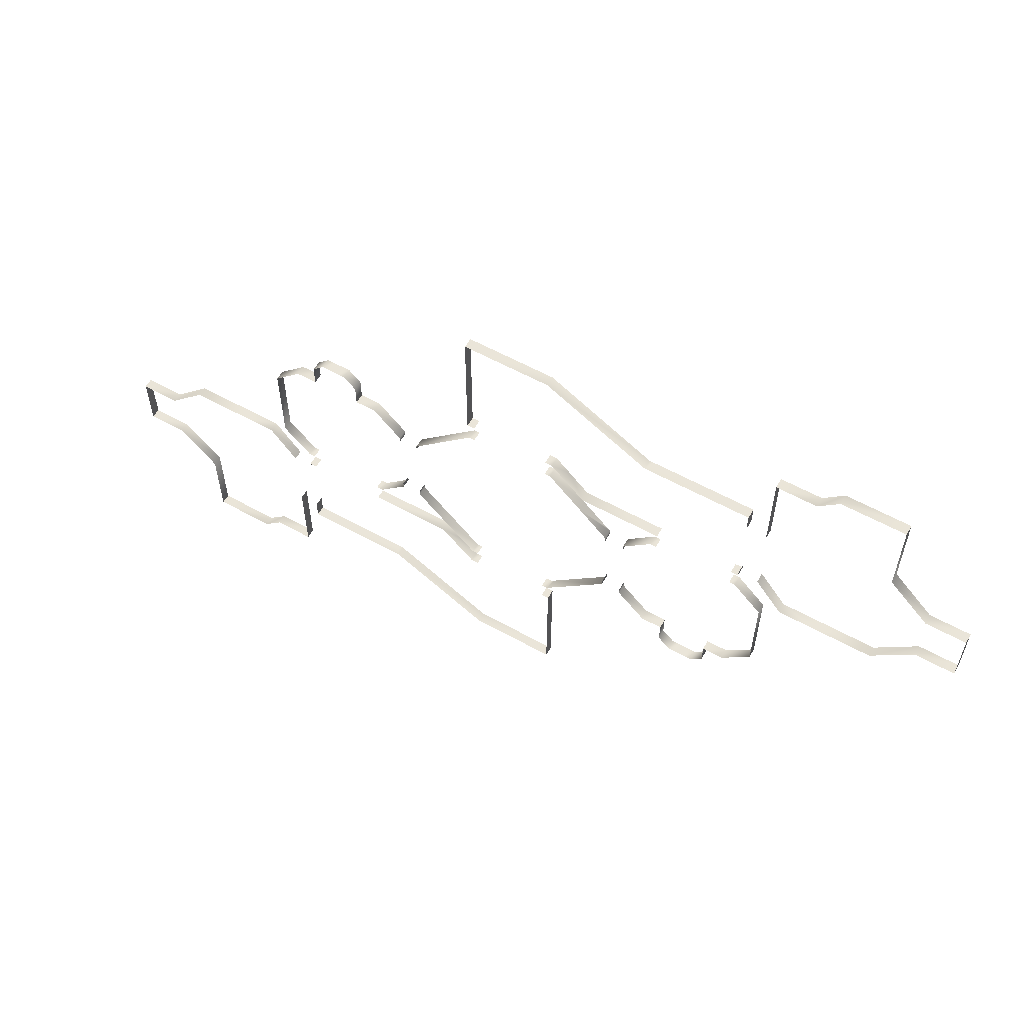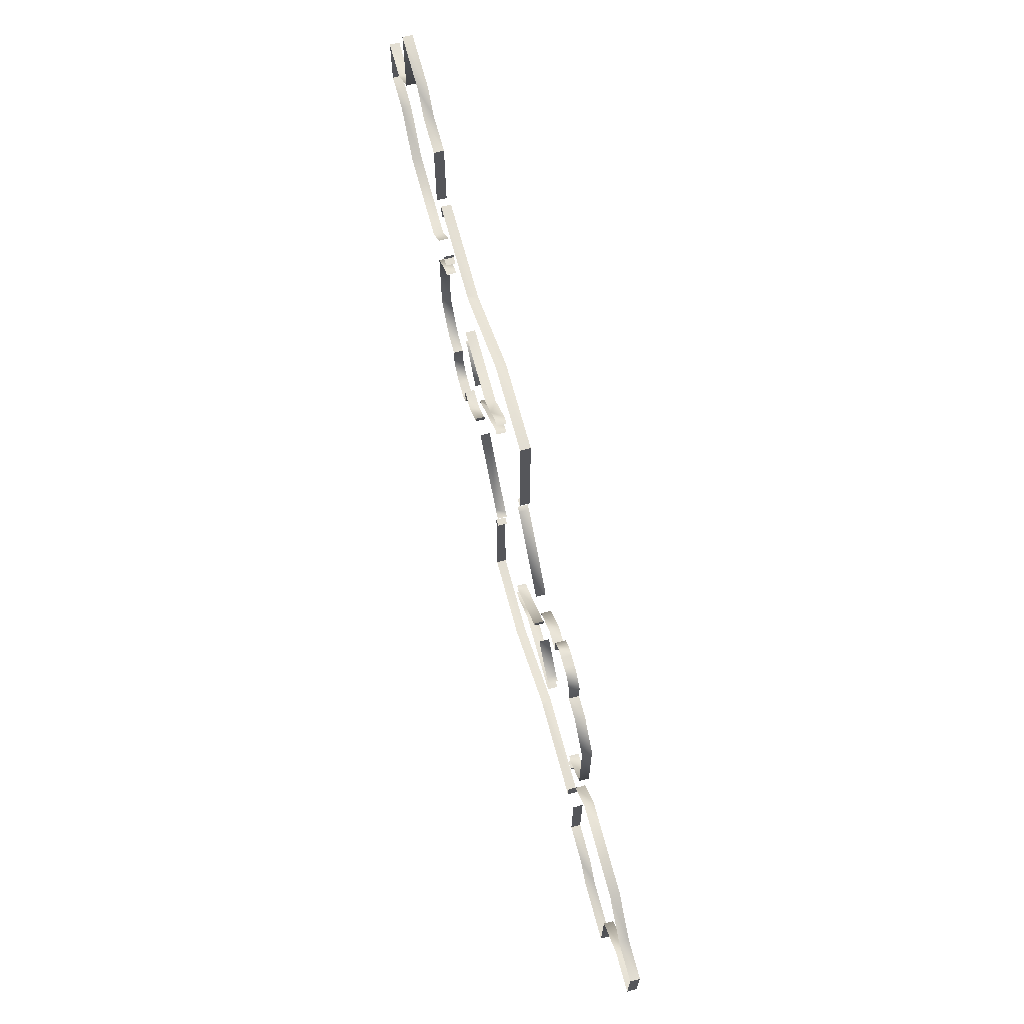
<metadata>
{"format":"obj","ext":"obj","renderer":"f3d","projection":"perspective","resolution":1024,"background":"white","views":[{"elev":58.2,"azim":-150.1,"up":"+Z"},{"elev":67.6,"azim":75.1,"up":"+Z"}]}
</metadata>
<code>
g VIFS004
v 200.1 -19.11 -29.27
v 200.1 -20.31 -22.1
v 200.1 -20.31 -29.27
v 200.1 -19.11 -22.1
v 195.3 -20.31 -29.27
v 195.3 -19.11 -29.27
v 195.3 -20.31 -22.1
v 195.3 -19.11 -22.1
v 190.5 -19.11 -43.9
v 190.5 -20.31 -34.05
v 190.5 -20.31 -43.9
v 190.5 -19.11 -34.05
v 190.5 -20.31 -17.32
v 190.5 -19.11 -17.32
v 183.4 -19.11 -17.32
v 179.2 -20.31 -17.32
v 179.2 -19.11 -17.32
v 183.1 -20.31 -43.9
v 183.1 -19.11 -43.9
v 180.7 -20.31 -41.51
v 180.7 -19.11 -41.51
v 176.8 -19.11 -4.032
v 176.8 -20.31 -4.032
v 176.8 -19.11 -15.08
v 176.8 -20.31 -15.08
v 175.9 -20.31 -41.51
v 175.9 -19.11 -41.51
v 175.9 -20.31 -31.06
v 175.9 -19.11 -31.06
v 175.9 -19.11 -21.5
v 175.9 -20.31 -21.5
v 173.5 -19.11 -31.06
v 173.5 -20.31 -31.06
v 173.5 -19.11 -33.45
v 173.5 -20.31 -33.45
v 173.5 -19.11 -20.91
v 173.5 -20.31 -20.91
v 173.5 -19.11 -21.5
v 173.5 -20.31 -21.5
v 173.4 -20.31 -18.52
v 173.4 -19.11 -18.52
v 173.4 -20.31 -0.5973
v 173.4 -19.11 -0.5973
v 172.6 -19.11 -20.91
v 172.6 -20.31 -20.91
v 172.6 -20.31 -18.52
v 172.6 -19.11 -18.52
v 170.8 -20.31 -0.5973
v 170.8 -19.11 -0.5973
v 170.8 -19.11 0
v 170.8 -20.31 0
v 170.8 -20.31 2.091
v 170.8 -19.11 2.091
v 169.3 -19.11 3.584
v 169.3 -20.31 3.584
v 168.4 -19.11 3.584
v 167.3 -20.31 3.584
v 168.4 -20.31 3.584
v 167.3 -19.11 3.584
v 166.4 -20.31 3.584
v 166.4 -19.11 3.584
v 164.9 -19.11 -0.5973
v 164.9 -20.31 0
v 164.9 -19.11 0
v 164.9 -20.31 -0.5973
v 164.9 -20.31 2.091
v 164.9 -19.11 2.091
v 163.1 -20.31 -18.52
v 162.3 -20.31 -18.52
v 163.1 -19.11 -18.52
v 162.3 -19.11 -18.52
v 162.3 -20.31 -0.5973
v 162.3 -19.11 -0.5973
v 161.3 -20.31 -33.45
v 160.7 -19.11 -33.45
v 160.7 -20.31 -33.45
v 163.1 -19.11 -20.91
v 161.3 -20.31 -20.91
v 163.1 -20.31 -20.91
v 153.2 -20.31 -20.91
v 153.2 -19.11 -20.91
v 158.9 -20.31 -15.08
v 158.9 -19.11 -15.08
v 158.9 -20.31 -14.34
v 158.9 -19.11 -14.34
v 158.9 -20.31 -4.779
v 158.9 -20.31 -4.032
v 158.9 -19.11 -4.779
v 158.9 -19.11 -4.032
v 156.5 -19.11 -15.01
v 156.5 -20.31 -14.34
v 156.5 -20.31 -15.01
v 156.5 -19.11 -14.34
v 156.5 -19.11 -4.107
v 156.5 -20.31 -4.107
v 156.5 -19.11 -4.779
v 156.5 -20.31 -4.779
v 153 -20.31 -18.52
v 153 -19.11 -18.52
v 148.8 -20.31 -22.7
v 148.8 -19.11 -22.7
v 150.8 -20.31 -23.3
v 149 -20.31 -25.09
v 149 -19.11 -25.09
v 149 -19.11 21.5
v 149 -20.31 21.5
v 149 -19.11 5.973
v 149 -20.31 5.973
v 148.8 -20.31 3.584
v 148.8 -19.11 3.584
v 148.1 -20.31 -40.62
v 148.1 -19.11 -40.62
v 148.1 -19.11 -25.09
v 148.1 -20.31 -25.09
v 148.1 -20.31 -22.7
v 148.1 -19.11 -22.7
v 148.1 -20.31 3.584
v 148.1 -19.11 3.584
v 148.1 -20.31 5.973
v 148.1 -19.11 5.973
v 138.6 -20.31 21.5
v 138.6 -19.11 21.5
v 138.6 -19.11 -22.7
v 137.9 -20.31 -22.7
v 137.9 -19.11 -22.7
v 138.6 -20.31 -22.7
v 137.9 -19.11 3.584
v 137.9 -20.31 3.584
v 138.6 -19.11 3.584
v 138.6 -20.31 3.584
v 137.7 -20.31 -40.62
v 137.7 -19.11 -40.62
v 137.7 -19.11 -25.09
v 137.7 -20.31 -25.09
v 138.6 -19.11 -25.09
v 138.6 -20.31 -25.09
v 138.6 -20.31 5.973
v 137.7 -20.31 5.973
v 138.6 -19.11 5.973
v 137.7 -19.11 5.973
v 137.5 -20.31 -22.25
v 130.2 -19.11 -15.01
v 130.2 -20.31 -15.01
v 135.9 -20.31 4.181
v 133.5 -19.11 1.792
v 133.5 -20.31 1.792
v 133.7 -20.31 -0.5973
v 133.7 -19.11 -0.5973
v 130.7 -20.31 -3.659
v 130.2 -20.31 -4.107
v 130.2 -19.11 -4.107
v 130.2 -20.31 -14.34
v 130.2 -19.11 -14.34
v 130.2 -20.31 -4.779
v 130.2 -19.11 -4.779
v 127.8 -19.11 -15.08
v 127.8 -20.31 -14.34
v 127.8 -20.31 -15.08
v 127.8 -19.11 -14.34
v 127.8 -19.11 -4.779
v 127.8 -20.31 -4.032
v 127.8 -20.31 -4.779
v 127.8 -19.11 -4.032
v 126 -20.31 14.34
v 126 -19.11 14.34
v 125.4 -20.31 1.792
v 123.6 -19.11 1.792
v 123.6 -20.31 1.792
v 125.4 -20.31 14.34
v 113.2 -20.31 14.34
v 113.2 -19.11 14.34
v 124.4 -20.31 -18.52
v 124.4 -19.11 -18.52
v 124.4 -19.11 -0.5973
v 124.4 -20.31 -0.5973
v 123.6 -19.11 -0.5973
v 123.6 -20.31 -0.5973
v 121.9 -19.11 -21.21
v 121.9 -20.31 -19.11
v 121.9 -20.31 -21.21
v 121.9 -19.11 -19.11
v 121.9 -20.31 -18.52
v 121.9 -19.11 -18.52
v 120.4 -20.31 -22.7
v 120.4 -19.11 -22.7
v 119.5 -20.31 -22.7
v 118.3 -20.31 -22.7
v 119.5 -19.11 -22.7
v 118.3 -19.11 -22.7
v 117.4 -20.31 -22.7
v 117.4 -19.11 -22.7
v 115.9 -20.31 -21.21
v 115.9 -19.11 -21.21
v 115.9 -20.31 -19.11
v 115.9 -19.11 -19.11
v 115.9 -20.31 -18.52
v 115.9 -19.11 -18.52
v 113.3 -20.31 -18.52
v 113.3 -19.11 -18.52
v 114.1 -19.11 -0.5973
v 113.3 -20.31 -0.5973
v 114.1 -20.31 -0.5973
v 113.3 -19.11 -0.5973
v 114.1 -19.11 1.792
v 113.2 -20.31 1.792
v 113.2 -19.11 1.792
v 114.1 -20.31 1.792
v 113.2 -20.31 2.389
v 113.2 -19.11 2.389
v 113.2 -19.11 11.95
v 113.2 -20.31 11.95
v 110.8 -19.11 11.95
v 110.8 -20.31 22.4
v 110.8 -20.31 11.95
v 110.8 -19.11 22.4
v 109.9 -20.31 -15.08
v 109.9 -19.11 -15.08
v 109.9 -20.31 -4.032
v 109.9 -19.11 -4.032
v 110.8 -20.31 2.389
v 107.5 -20.31 -1.792
v 110.8 -19.11 2.389
v 107.5 -19.11 -1.792
v 106 -20.31 22.4
v 106 -19.11 22.4
v 103.6 -19.11 24.79
v 103.6 -20.31 24.79
v 103.3 -19.11 -1.792
v 96.17 -19.11 -1.792
v 96.17 -20.31 -1.792
v 96.17 -20.31 24.79
v 96.17 -19.11 24.79
v 96.17 -20.31 14.93
v 96.17 -19.11 14.93
v 91.39 -20.31 2.987
v 91.39 -19.11 2.987
v 91.39 -19.11 10.15
v 91.39 -20.31 10.15
v 86.61 -20.31 2.987
v 86.61 -19.11 2.987
v 86.61 -20.31 10.15
v 86.61 -19.11 10.15
v 200.1 -19.11 -29.27
v 200.1 -20.31 -29.27
v 200.1 -19.11 -22.1
v 200.1 -20.31 -22.1
v 195.3 -19.11 -29.27
v 190.5 -20.31 -34.05
v 190.5 -19.11 -34.05
v 195.3 -20.31 -29.27
v 195.3 -19.11 -22.1
v 195.3 -20.31 -22.1
v 190.5 -20.31 -17.32
v 190.5 -19.11 -17.32
v 190.5 -19.11 -43.9
v 190.5 -20.31 -43.9
v 183.1 -20.31 -43.9
v 183.1 -19.11 -43.9
v 180.7 -20.31 -41.51
v 180.7 -19.11 -41.51
v 175.9 -20.31 -41.51
v 175.9 -19.11 -41.51
v 179.2 -19.11 -17.32
v 179.2 -20.31 -17.32
v 176.8 -19.11 -15.08
v 176.8 -20.31 -15.08
v 176.8 -19.11 -4.032
v 176.8 -20.31 -4.032
v 173.5 -19.11 -20.91
v 173.5 -20.31 -20.91
v 173.4 -20.31 -18.52
v 173.4 -19.11 -18.52
v 173.4 -19.11 -0.5973
v 173.4 -20.31 -0.5973
v 170.8 -19.11 -0.5973
v 170.8 -20.31 -0.5973
v 169.3 -19.11 3.584
v 169.3 -20.31 3.584
v 166.4 -19.11 3.584
v 166.4 -20.31 3.584
v 164.9 -19.11 -0.5973
v 164.9 -20.31 -0.5973
v 173.5 -19.11 -33.45
v 173.5 -20.31 -33.45
v 162.3 -20.31 -18.52
v 162.3 -19.11 -18.52
v 162.3 -19.11 -0.5973
v 162.3 -20.31 -0.5973
v 153.2 -19.11 -20.91
v 153.2 -20.31 -20.91
v 160.7 -20.31 -33.45
v 160.7 -19.11 -33.45
v 149 -19.11 -25.09
v 149 -20.31 -25.09
v 148.8 -20.31 -22.7
v 148.8 -19.11 -22.7
v 148.8 -19.11 3.584
v 148.8 -20.31 3.584
v 149 -19.11 5.973
v 149 -20.31 5.973
v 149 -19.11 21.5
v 149 -20.31 21.5
v 148.1 -20.31 -40.62
v 148.1 -19.11 -40.62
v 137.7 -20.31 -40.62
v 137.7 -20.31 -25.09
v 137.7 -19.11 -40.62
v 137.7 -19.11 -25.09
v 137.9 -19.11 -22.7
v 137.9 -20.31 -22.7
v 137.7 -19.11 5.973
v 137.7 -20.31 5.973
v 137.9 -19.11 3.584
v 137.9 -20.31 3.584
v 138.6 -19.11 21.5
v 138.6 -20.31 21.5
v 133.5 -19.11 1.792
v 133.5 -20.31 1.792
v 126 -19.11 14.34
v 126 -20.31 14.34
v 124.4 -19.11 -0.5973
v 124.4 -20.31 -0.5973
v 124.4 -20.31 -18.52
v 121.9 -20.31 -18.52
v 124.4 -19.11 -18.52
v 121.9 -19.11 -18.52
v 120.4 -19.11 -22.7
v 120.4 -20.31 -22.7
v 117.4 -20.31 -22.7
v 117.4 -19.11 -22.7
v 115.9 -20.31 -18.52
v 115.9 -19.11 -18.52
v 113.2 -19.11 1.792
v 113.2 -20.31 1.792
v 113.2 -20.31 14.34
v 113.2 -19.11 14.34
v 113.3 -20.31 -18.52
v 113.3 -19.11 -18.52
v 109.9 -20.31 -15.08
v 109.9 -19.11 -15.08
v 109.9 -19.11 -4.032
v 109.9 -20.31 -4.032
v 113.3 -19.11 -0.5973
v 113.3 -20.31 -0.5973
v 110.8 -19.11 22.4
v 110.8 -20.31 22.4
v 106 -19.11 22.4
v 106 -20.31 22.4
v 107.5 -20.31 -1.792
v 107.5 -19.11 -1.792
v 103.6 -19.11 24.79
v 103.6 -20.31 24.79
v 96.17 -20.31 24.79
v 96.17 -19.11 24.79
v 96.17 -19.11 -1.792
v 96.17 -20.31 -1.792
v 96.17 -19.11 14.93
v 96.17 -20.31 14.93
v 91.39 -20.31 2.987
v 91.39 -19.11 2.987
v 91.39 -19.11 10.15
v 91.39 -20.31 10.15
v 86.61 -19.11 2.987
v 86.61 -20.31 10.15
v 86.61 -19.11 10.15
v 86.61 -20.31 2.987
g VIFS004_0
f -364 -365 -366
f -366 -365 -363
f -361 -362 -124
f -124 -362 -123
f -121 -360 -122
f -122 -360 -359
f -356 -357 -358
f -358 -357 -355
f -118 -119 -120
f -120 -119 -117
f -115 -354 -116
f -116 -354 -353
f -113 -114 -352
f -114 -351 -352
f -352 -351 -350
f -348 -349 -112
f -112 -349 -111
f -109 -347 -110
f -346 -347 -109
f -343 -344 -345
f -342 -344 -343
f -107 -341 -108
f -340 -341 -107
f -105 -339 -106
f -338 -339 -105
f -104 -336 -337
f -103 -336 -104
f -333 -334 -335
f -332 -334 -333
f -329 -330 -331
f -328 -330 -329
f -326 -327 -102
f -102 -327 -101
f -99 -325 -100
f -100 -325 -324
f -98 -322 -323
f -97 -322 -98
f -95 -321 -96
f -320 -321 -95
f -93 -319 -94
f -94 -319 -318
f -92 -316 -317
f -91 -316 -92
f -316 -315 -317
f -317 -315 -314
f -315 -312 -314
f -314 -312 -313
f -309 -310 -311
f -90 -309 -311
f -310 -308 -311
f -90 -89 -309
f -307 -308 -310
f -307 -306 -308
f -303 -304 -305
f -305 -304 -302
f -303 -301 -304
f -300 -301 -303
f -88 -301 -300
f -87 -301 -88
f -297 -298 -299
f -296 -298 -297
f -85 -295 -86
f -86 -295 -294
f -83 -84 -293
f -84 -292 -293
f -293 -292 -291
f -288 -289 -290
f -289 -287 -290
f -290 -287 -286
f -81 -285 -82
f -284 -285 -81
f -284 -283 -285
f -282 -283 -284
f -279 -280 -281
f -278 -280 -279
f -80 -280 -278
f -79 -280 -80
f -275 -276 -277
f -277 -276 -274
f -277 -269 -275
f -268 -269 -277
f -268 -267 -269
f -266 -267 -268
f -271 -272 -273
f -270 -272 -271
f -272 -258 -273
f -273 -258 -257
f -77 -265 -78
f -265 -264 -78
f -78 -264 -263
f -260 -261 -262
f -259 -261 -260
f -75 -256 -76
f -255 -256 -75
f -74 -253 -254
f -73 -253 -74
f -71 -252 -72
f -251 -252 -71
f -69 -250 -70
f -70 -250 -249
f -247 -248 -68
f -68 -248 -67
f -65 -246 -66
f -66 -246 -245
f -242 -243 -244
f -244 -243 -241
f -238 -239 -240
f -237 -239 -238
f -63 -236 -64
f -235 -236 -63
f -232 -233 -234
f -231 -233 -232
f -60 -61 -62
f -59 -61 -60
f -228 -229 -230
f -227 -229 -228
f -57 -58 -226
f -58 -225 -226
f -226 -225 -224
f -225 -215 -224
f -214 -215 -225
f -55 -56 -223
f -56 -222 -223
f -223 -222 -221
f -53 -220 -54
f -54 -220 -219
f -220 -218 -219
f -218 -217 -219
f -219 -217 -216
f -216 -217 -212
f -212 -217 -213
f -209 -210 -211
f -211 -210 -208
f -211 -195 -209
f -194 -195 -211
f -205 -206 -207
f -207 -206 -204
f -206 -192 -204
f -204 -192 -193
f -51 -203 -52
f -52 -203 -202
f -49 -50 -201
f -50 -200 -201
f -201 -200 -199
f -47 -198 -48
f -198 -197 -48
f -48 -197 -196
f -46 -190 -191
f -45 -190 -46
f -187 -188 -189
f -189 -188 -186
f -188 -185 -186
f -186 -185 -184
f -189 -183 -187
f -182 -183 -189
f -42 -43 -44
f -41 -43 -42
f -179 -180 -181
f -178 -180 -179
f -179 -181 -40
f -178 -177 -180
f -181 -39 -40
f -176 -177 -178
f -37 -175 -38
f -174 -175 -37
f -174 -173 -175
f -172 -173 -174
f -172 -171 -173
f -170 -171 -172
f -35 -169 -36
f -168 -169 -35
f -165 -166 -167
f -167 -166 -164
f -161 -162 -163
f -163 -162 -160
f -158 -159 -34
f -34 -159 -33
f -31 -32 -157
f -157 -32 -156
f -153 -154 -155
f -155 -154 -152
f -29 -151 -30
f -150 -151 -29
f -27 -149 -28
f -148 -149 -27
f -24 -25 -26
f -23 -25 -24
f -145 -146 -147
f -144 -146 -145
f -21 -143 -22
f -22 -143 -142
f -20 -140 -141
f -19 -140 -20
f -17 -139 -18
f -139 -138 -18
f -18 -138 -137
f -15 -136 -16
f -16 -136 -135
f -133 -14 -134
f -13 -14 -133
f -131 -132 -12
f -12 -132 -11
f -10 -129 -130
f -9 -129 -10
f -7 -128 -8
f -127 -128 -7
f -5 -126 -6
f -6 -126 -125
f -2 -3 -4
f -4 -3 -1

</code>
